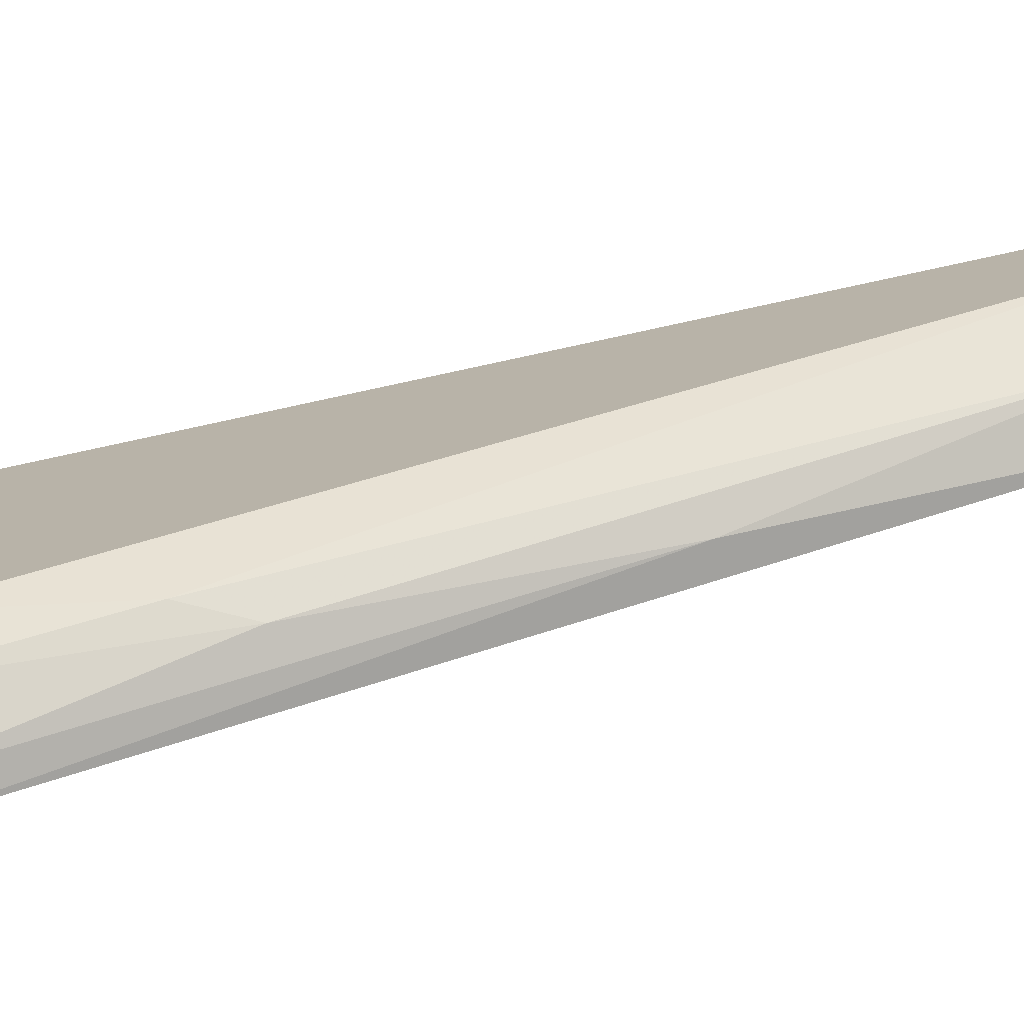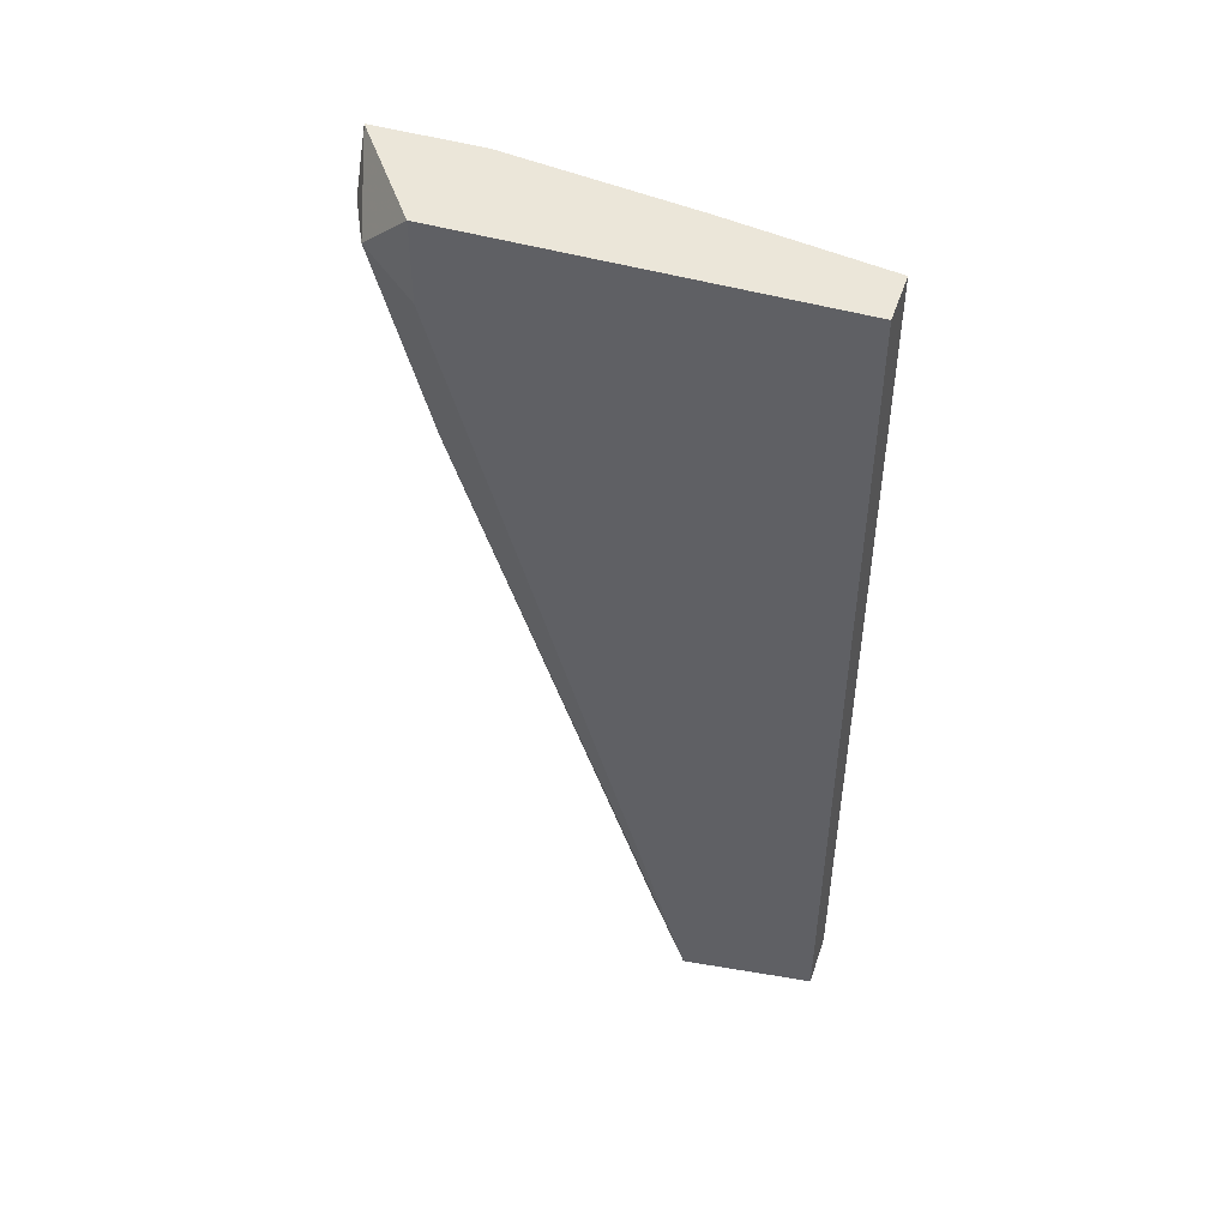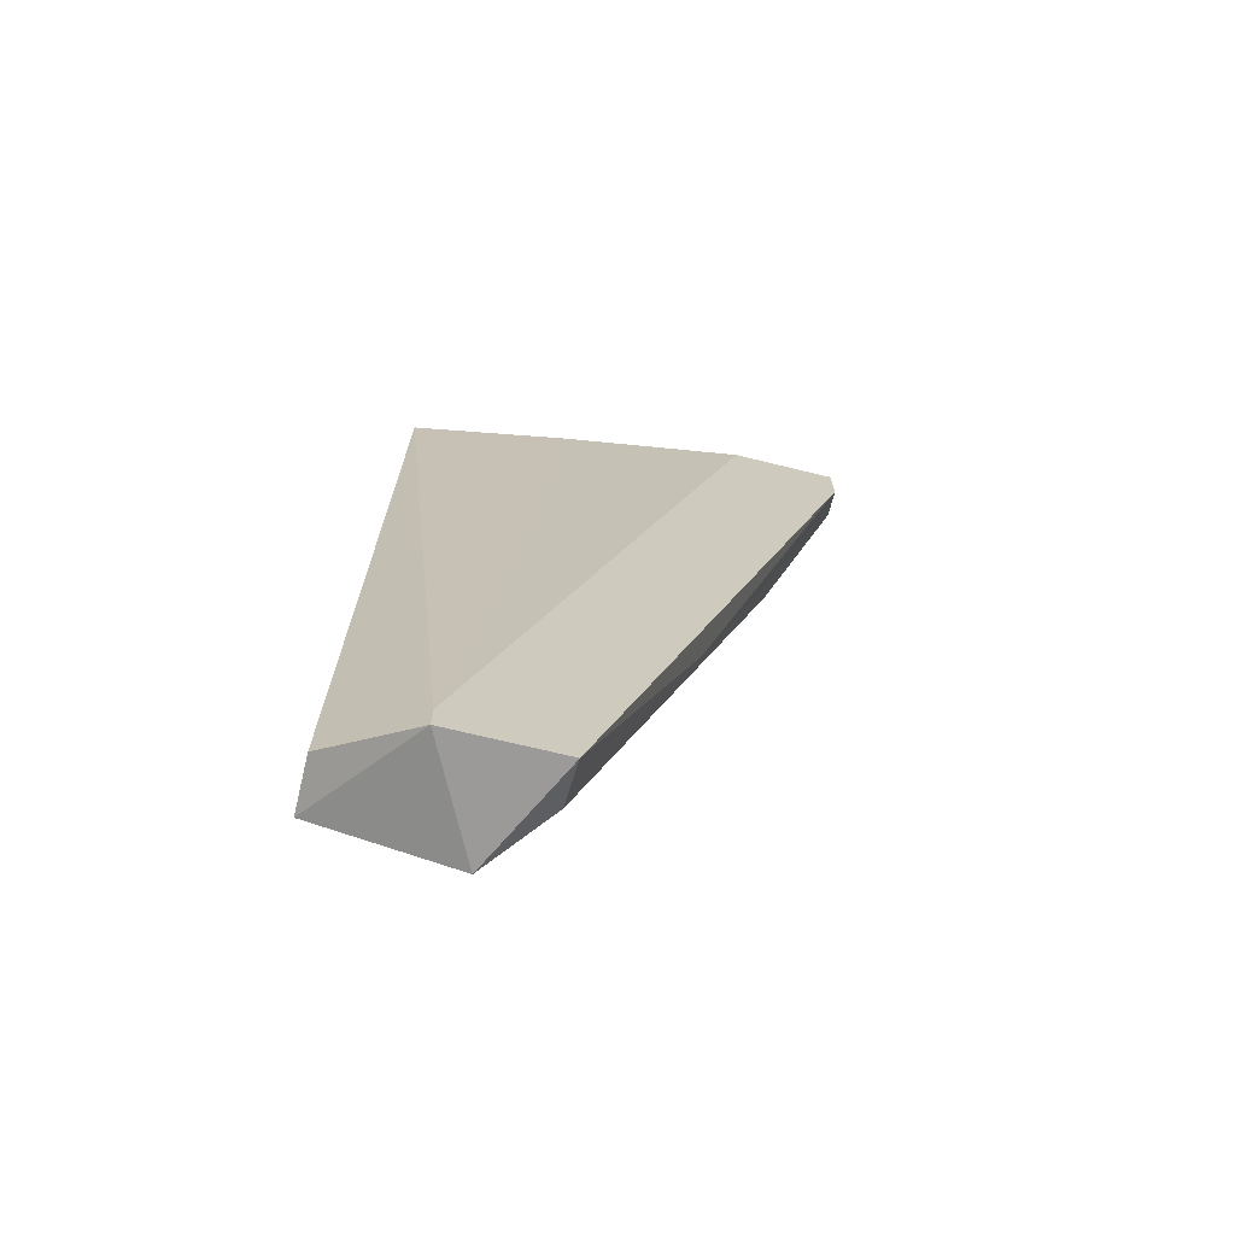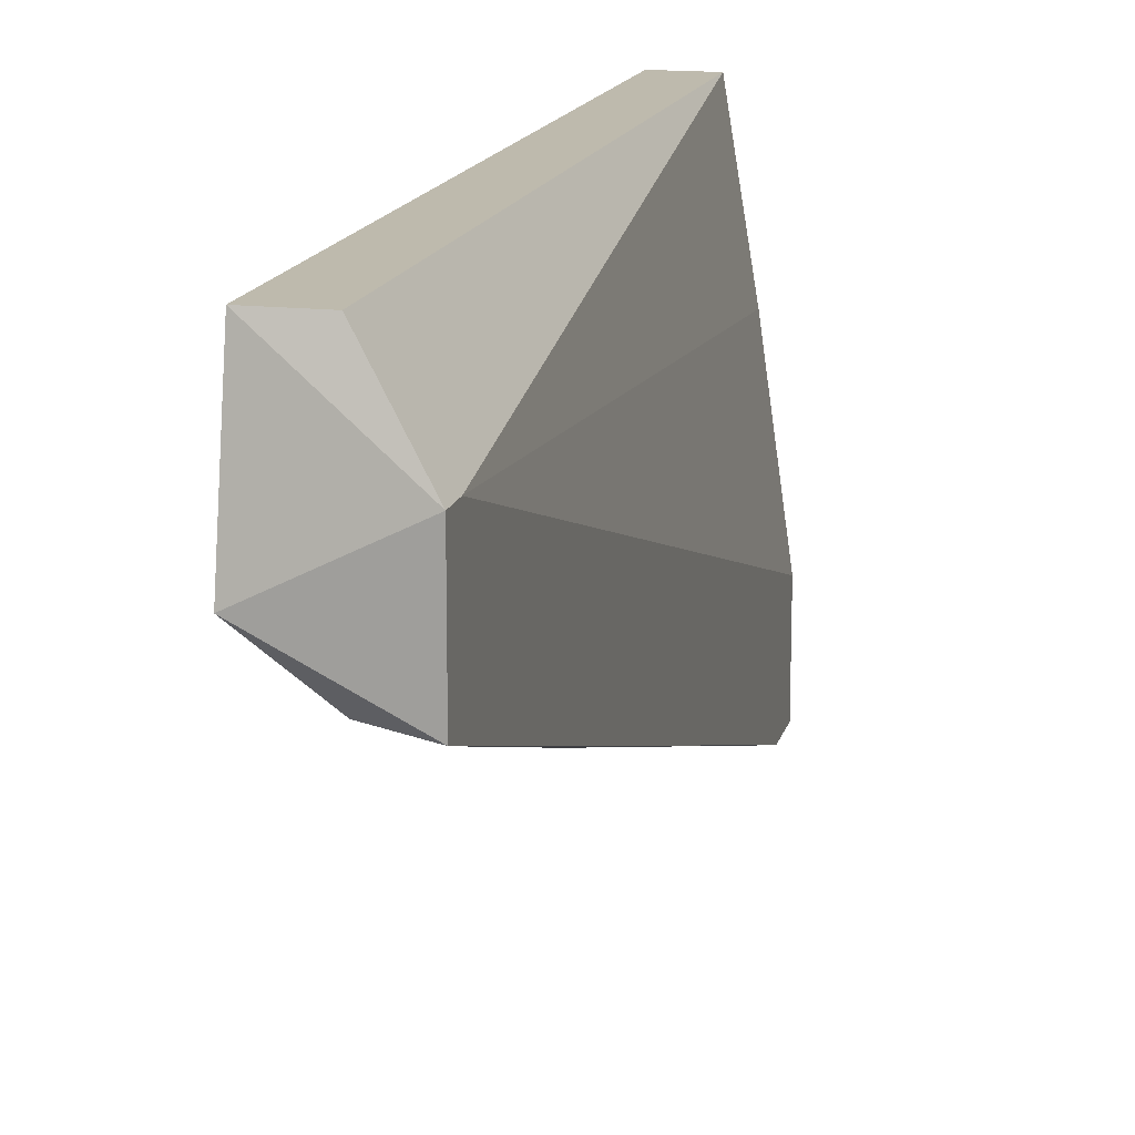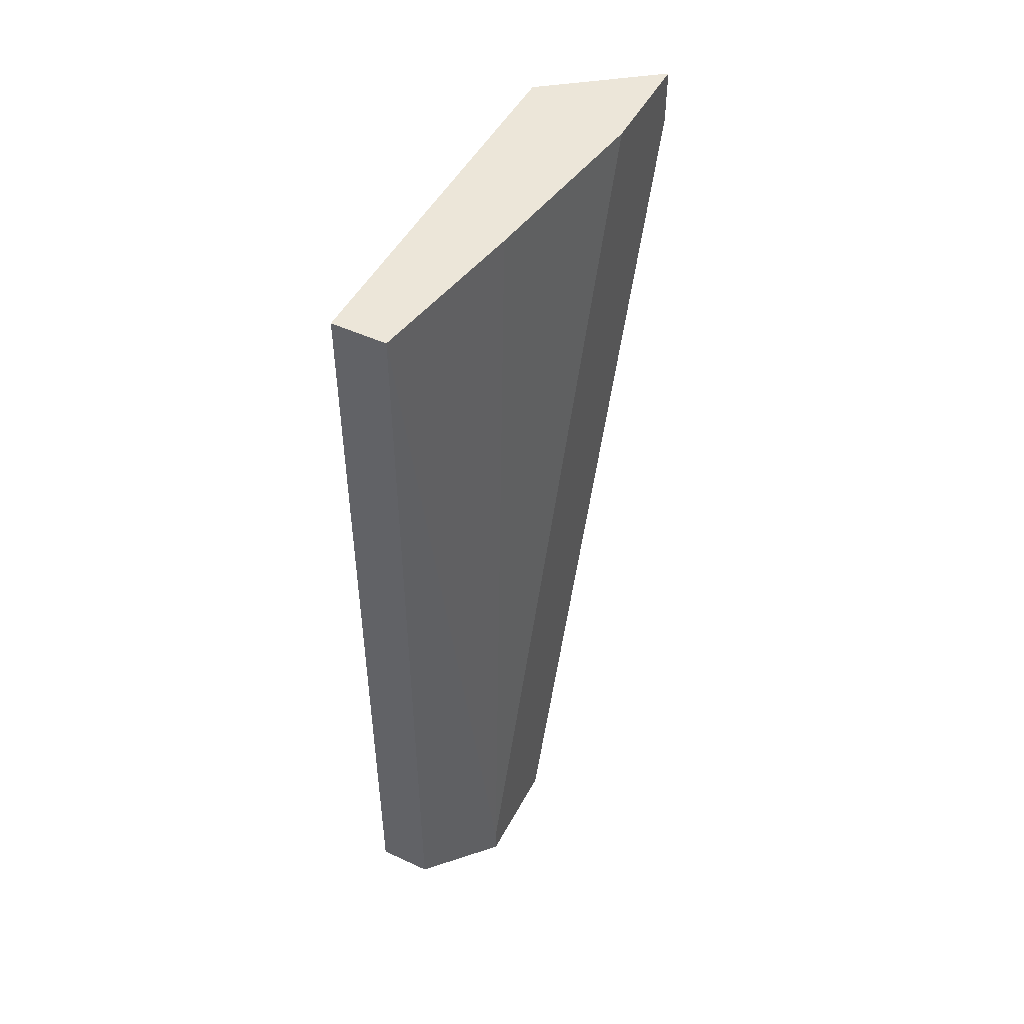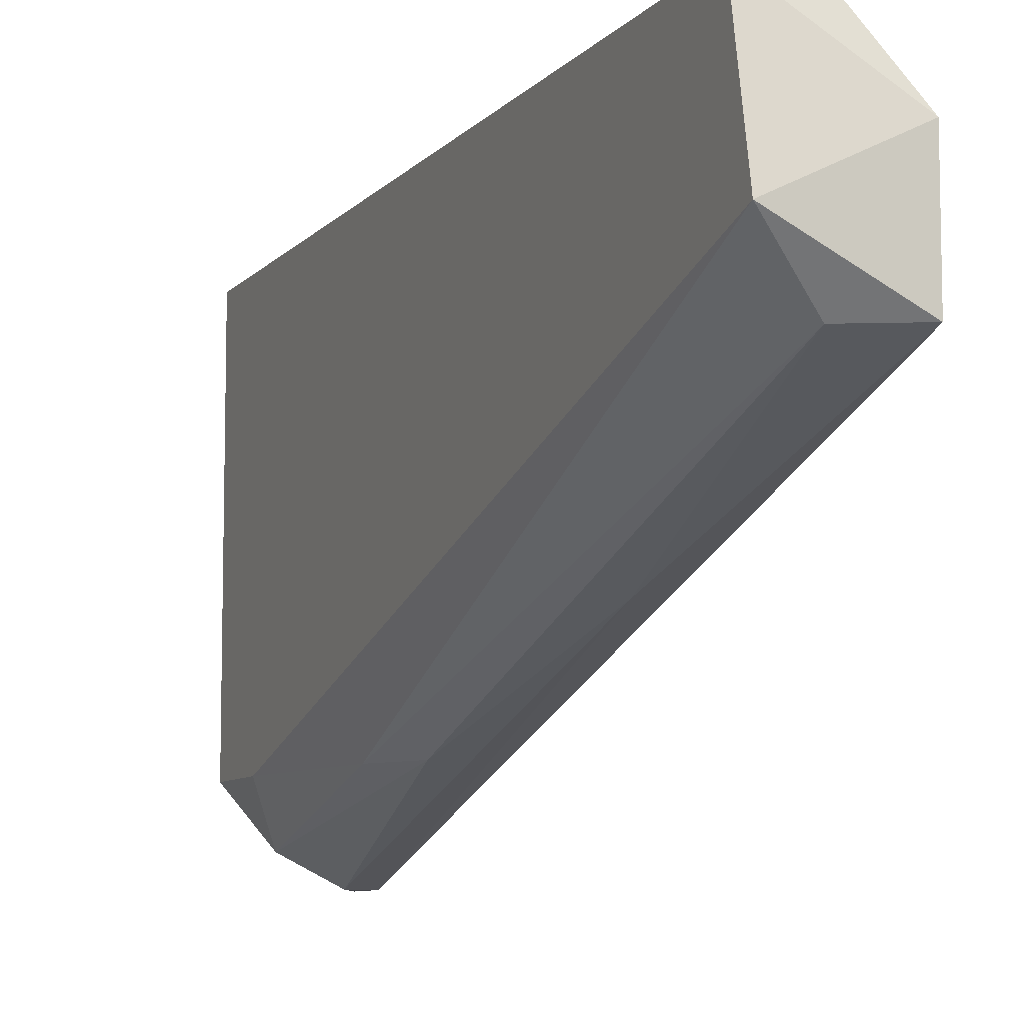
<metadata>
{"format":"obj","ext":"obj","renderer":"f3d","projection":"perspective","resolution":1024,"background":"white","views":[{"elev":-76.4,"azim":-77.7,"up":"+Z"},{"elev":47.1,"azim":-71.6,"up":"+Y"},{"elev":-69.3,"azim":76.2,"up":"+Y"},{"elev":15.4,"azim":13.7,"up":"+Z"},{"elev":48.7,"azim":27.2,"up":"+Y"},{"elev":-8.4,"azim":-22.5,"up":"+Z"}]}
</metadata>
<code>
v -0.03684 0.004498 -0.018
v -0.03684 -0.03898 -0.02751
v -0.03684 -0.03898 -0.018
v -0.03684 -0.01045 -0.03702
v -0.03413 0.004498 -0.04109
v -0.03413 0.004498 -0.03566
v -0.03413 -0.03898 -0.02208
v -0.03413 0.001777 -0.04109
v -0.03413 -0.04034 -0.02751
v -0.03413 -0.04034 -0.02208
v -0.03549 0.004498 -0.02615
v -0.03549 0.001777 -0.04109
v -0.03549 -0.02403 -0.03294
v -0.0382 0.001777 -0.03974
v -0.0382 -0.007734 -0.03702
v -0.03956 0.004498 -0.03702
v -0.03956 0.004498 -0.018
v -0.03956 -0.03898 -0.018
v -0.03956 -0.04034 -0.02479
v -0.03956 0.000421 -0.03702
f 13 4 12
f 1 11 16
f 16 11 5
f 1 16 17
f 16 18 17
f 18 1 17
f 18 16 19
f 10 18 19
f 10 19 9
f 5 10 9
f 16 5 14
f 1 18 3
f 10 1 3
f 18 10 3
f 5 11 6
f 10 5 6
f 9 19 2
f 13 9 2
f 5 9 8
f 9 13 8
f 13 2 4
f 19 16 20
f 16 14 20
f 20 14 15
f 2 19 15
f 14 4 15
f 4 2 15
f 19 20 15
f 11 1 7
f 1 10 7
f 6 11 7
f 10 6 7
f 14 5 12
f 5 8 12
f 8 13 12
f 4 14 12

</code>
